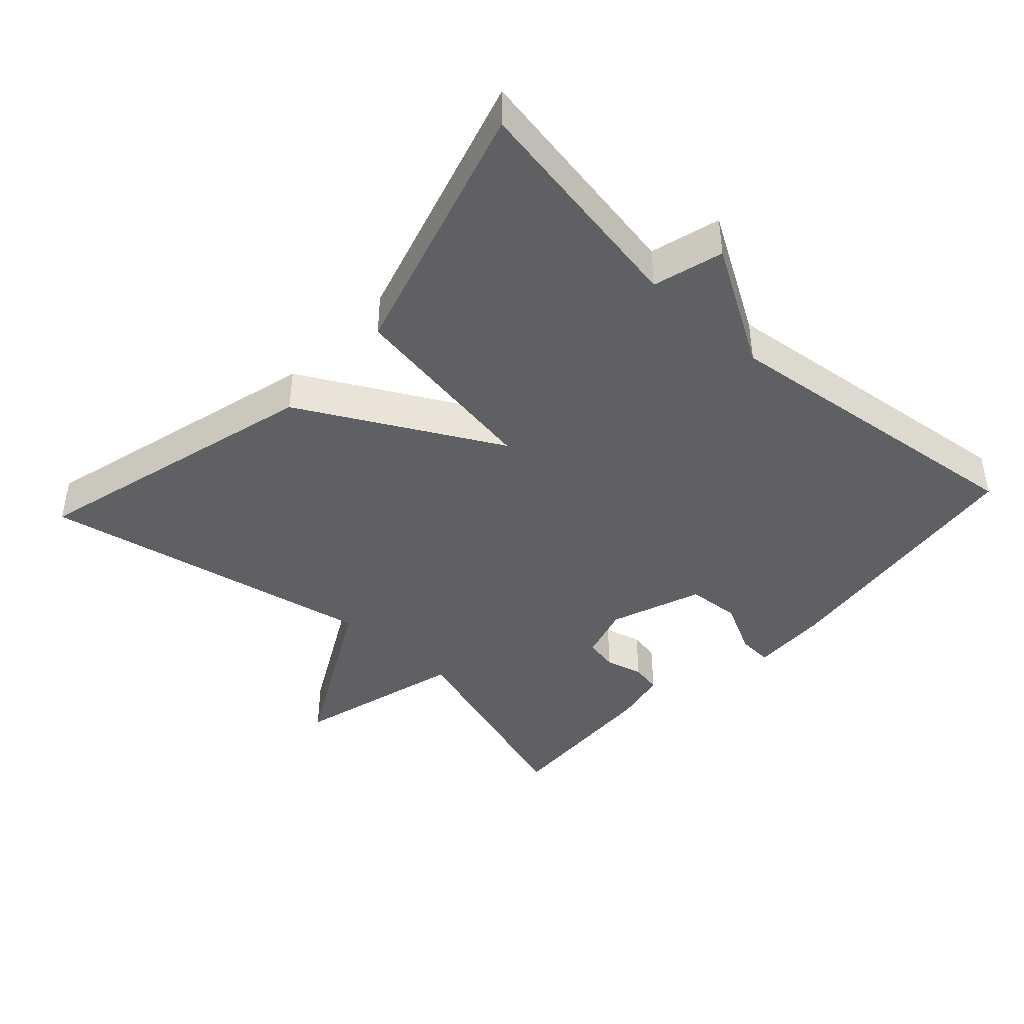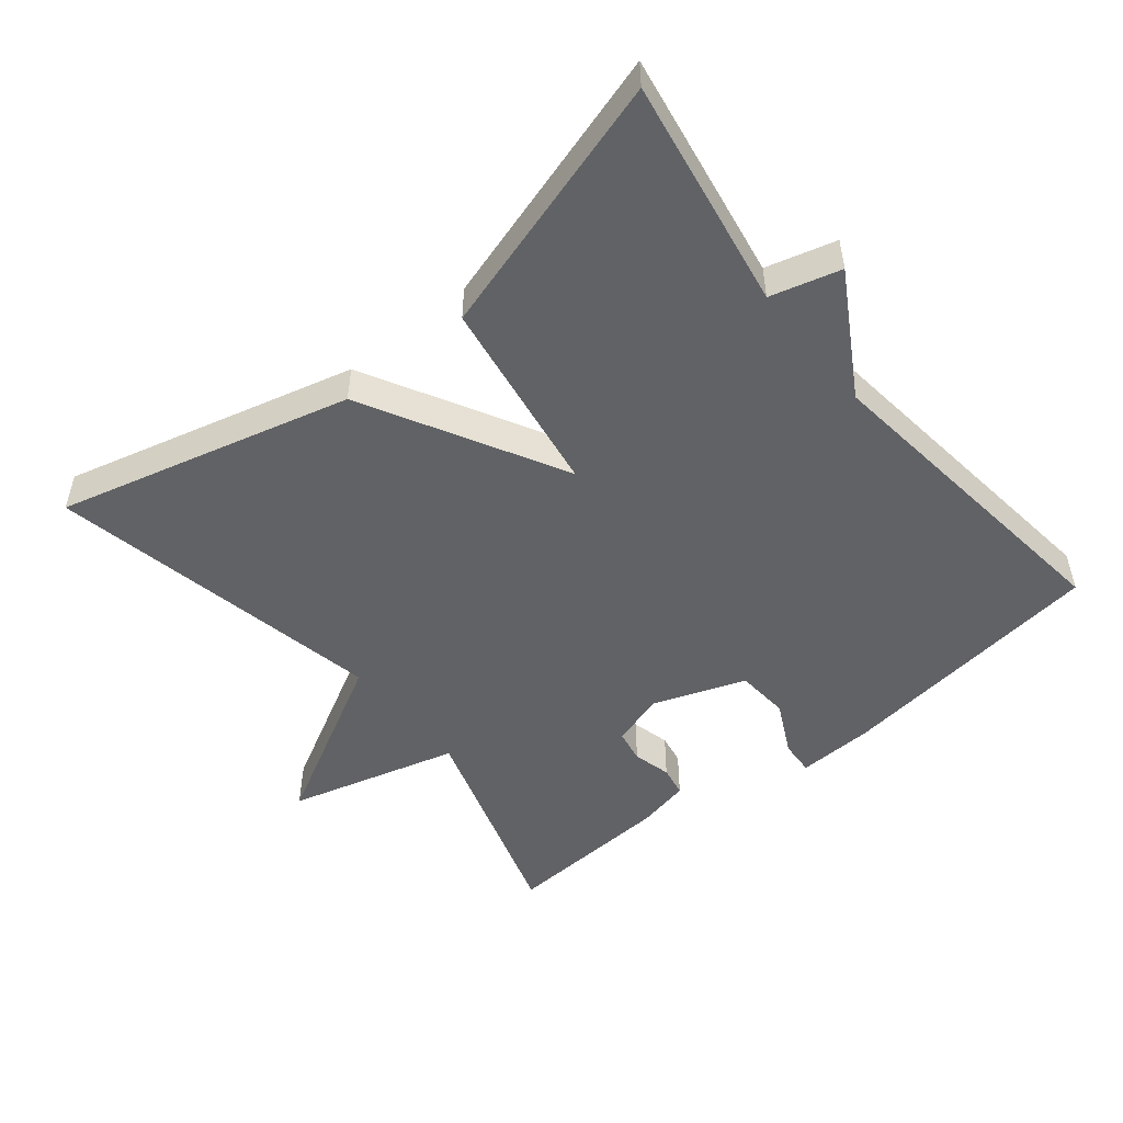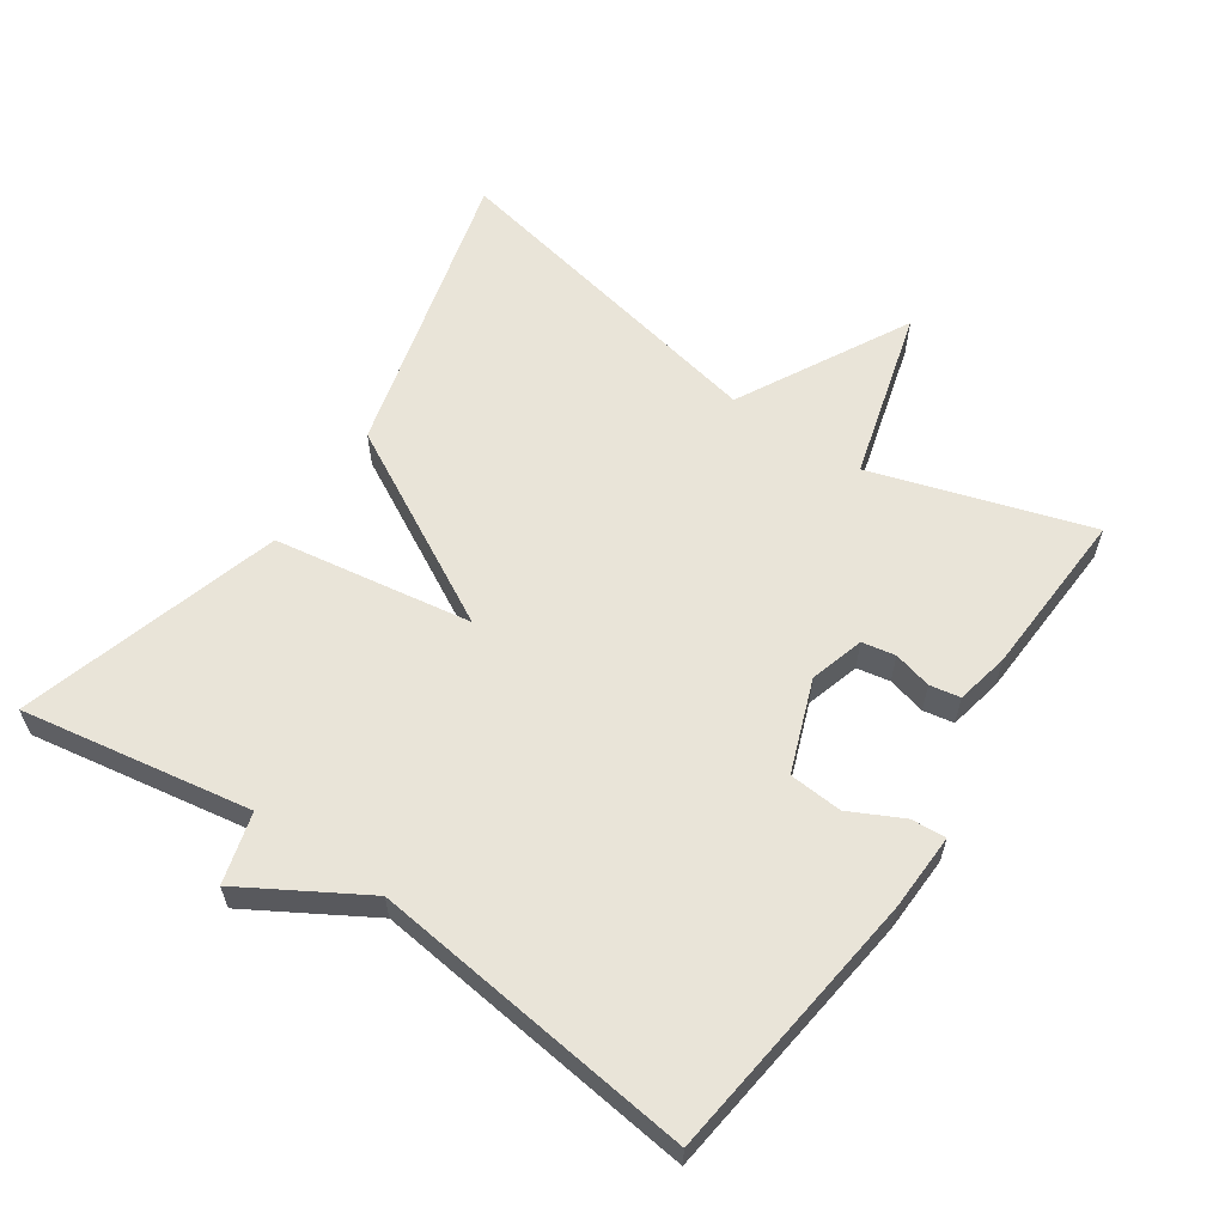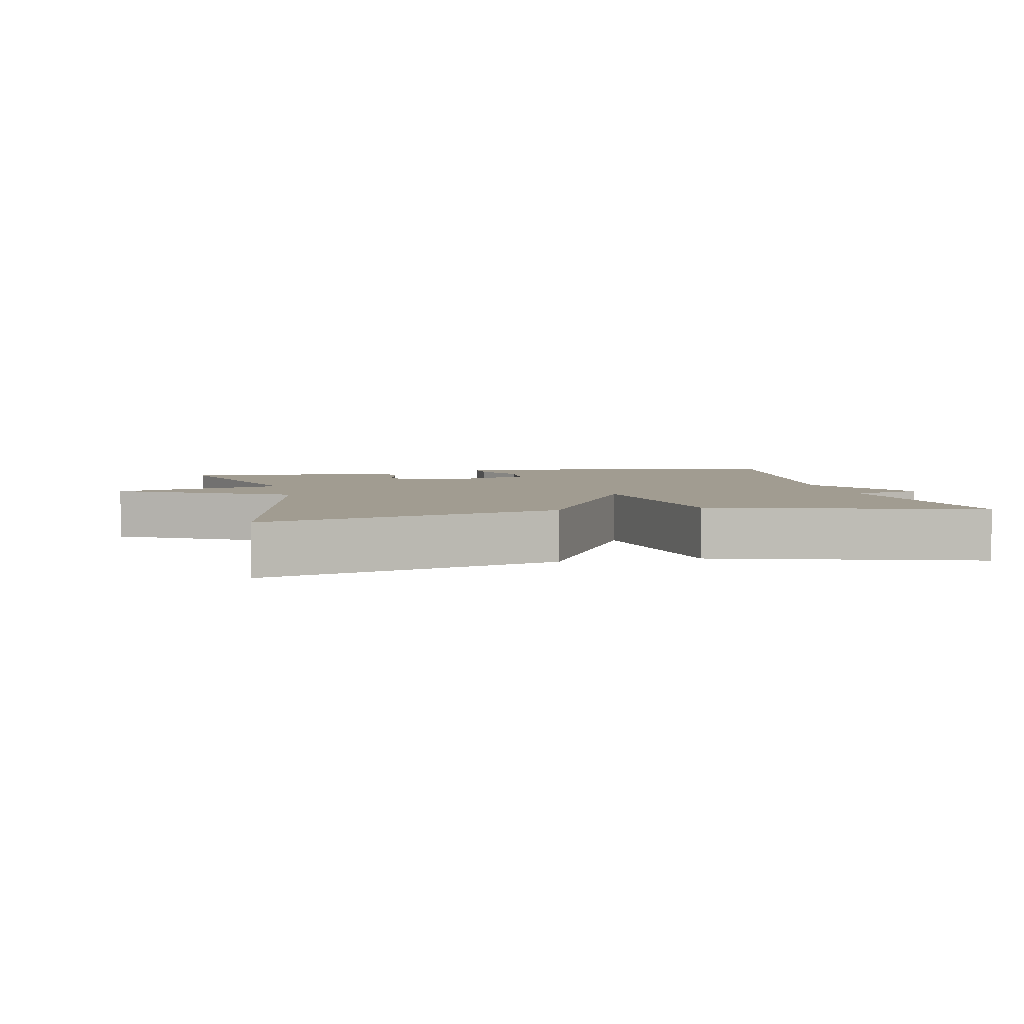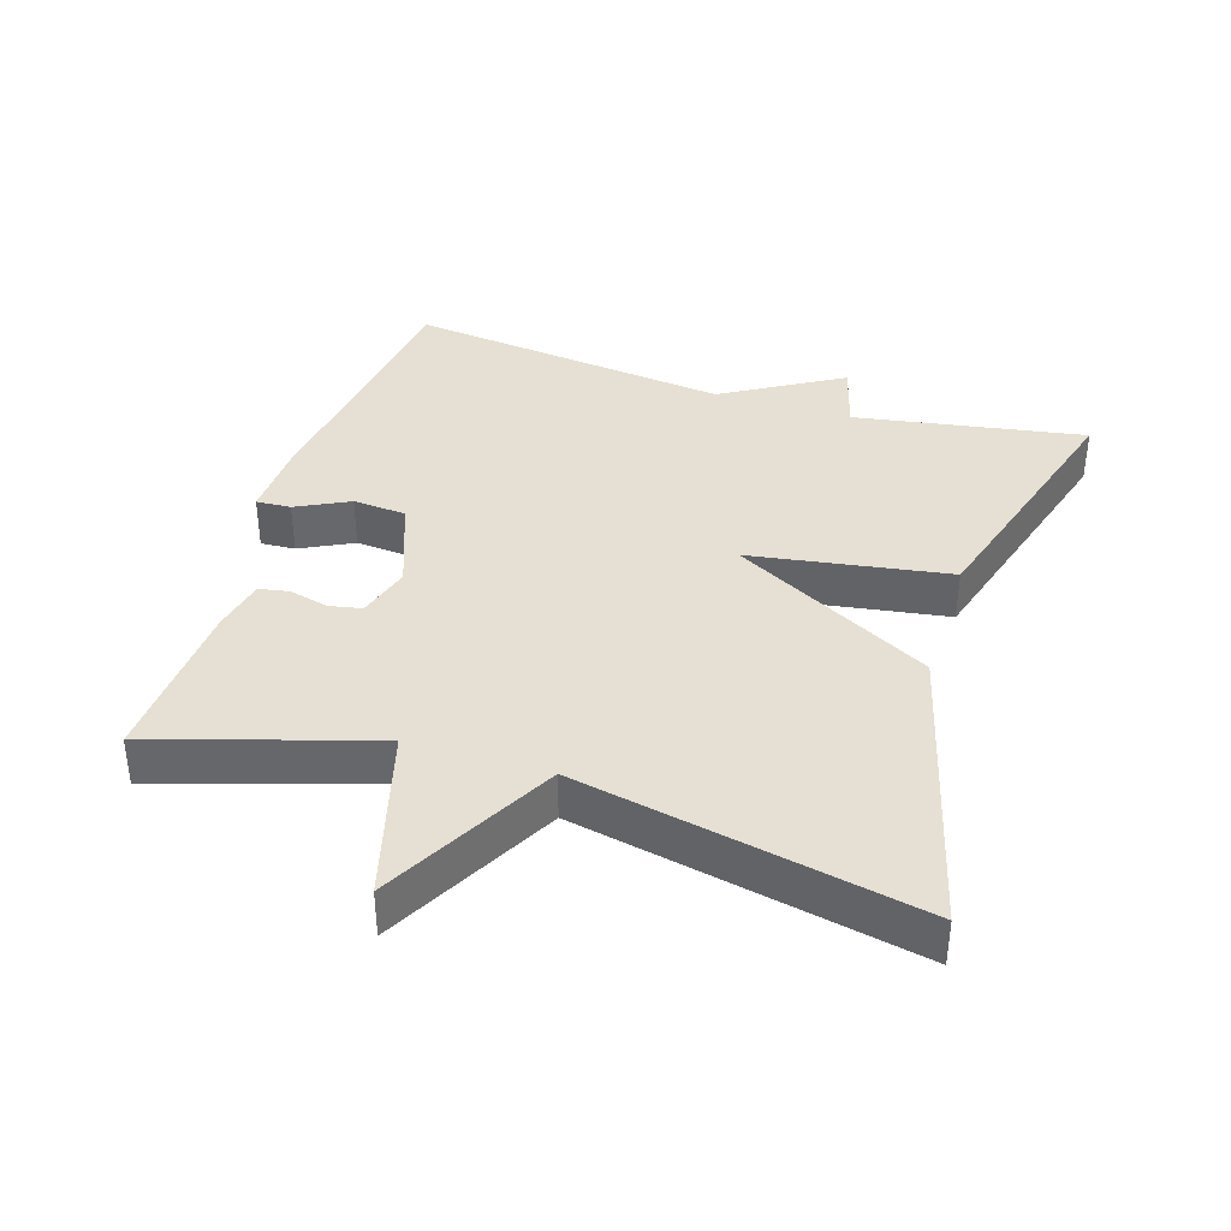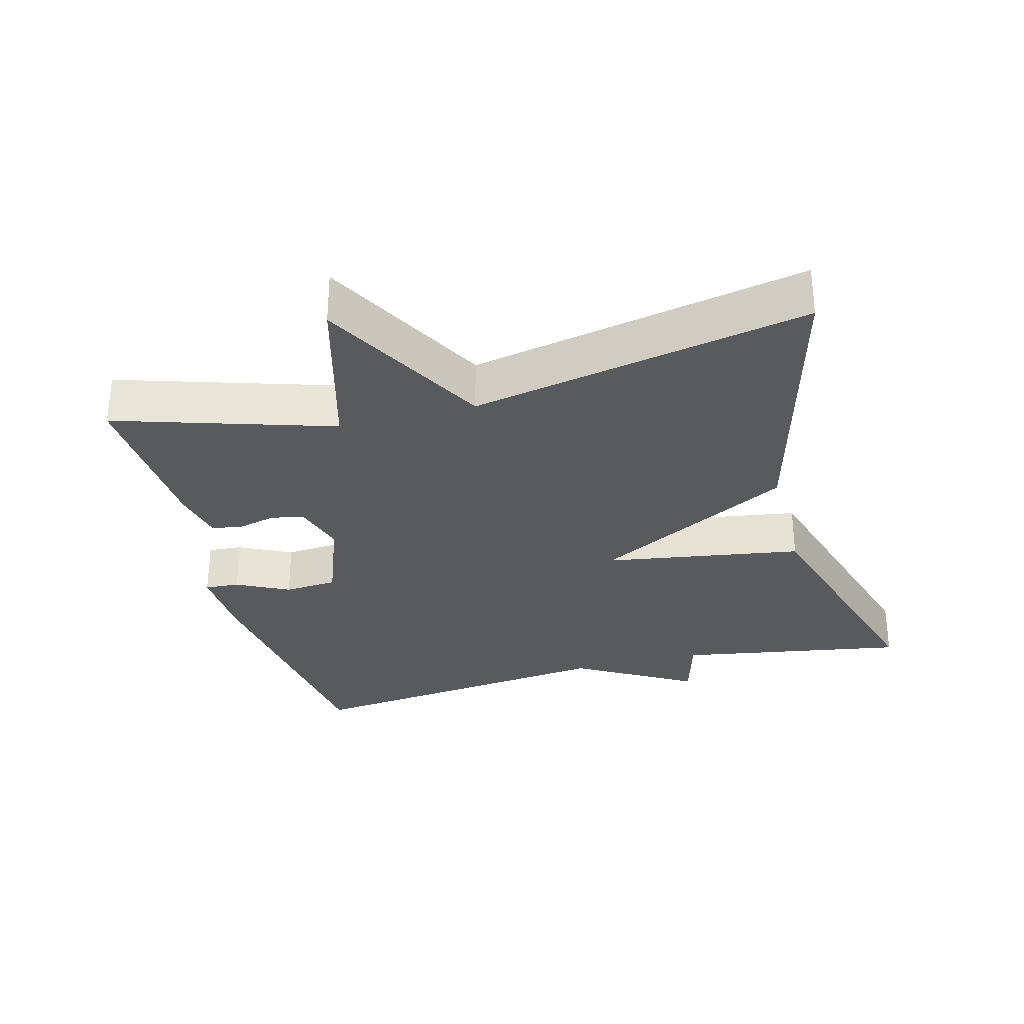
<metadata>
{"format":"obj","ext":"obj","renderer":"f3d","projection":"perspective","resolution":1024,"background":"white","views":[{"elev":-42.5,"azim":47.3,"up":"+Y"},{"elev":-50.6,"azim":39.2,"up":"+Y"},{"elev":60.2,"azim":124.2,"up":"+Y"},{"elev":4.5,"azim":-12.3,"up":"+Y"},{"elev":38.0,"azim":-72.5,"up":"+Y"},{"elev":-30.6,"azim":-75.2,"up":"+Y"}]}
</metadata>
<code>
v -0.5 0.07 0.5
v -0.077 0.07 0.389
v 0.078 0.07 0.103
v 0.123 0.07 0.389
v 0.5 0.07 0.5
v 0.444 0.07 0.168
v 0.545 0.07 0.14
v 0.444 0.07 -0.032
v 0.5 0.07 -0.5
v 0.109 0.07 -0.549
v -0.002 0.07 -0.553
v 0.001 0.07 -0.503
v 0.039 0.07 -0.427
v 0.033 0.07 -0.35
v -0.099 0.07 -0.301
v -0.177 0.07 -0.324
v -0.186 0.07 -0.372
v -0.172 0.07 -0.427
v -0.18 0.07 -0.471
v -0.257 0.07 -0.487
v -0.5 0.07 -0.5
v -0.402 0.07 -0.187
v -0.648 0.07 -0.119
v -0.402 0.07 0.013
v -0.5 0 0.5
v -0.077 0 0.389
v 0.078 0 0.103
v 0.123 0 0.389
v 0.5 0 0.5
v 0.444 0 0.168
v 0.545 0 0.14
v 0.444 0 -0.032
v 0.5 0 -0.5
v 0.109 0 -0.549
v -0.002 0 -0.553
v 0.001 0 -0.503
v 0.039 0 -0.427
v 0.033 0 -0.35
v -0.099 0 -0.301
v -0.177 0 -0.324
v -0.186 0 -0.372
v -0.172 0 -0.427
v -0.18 0 -0.471
v -0.257 0 -0.487
v -0.5 0 -0.5
v -0.402 0 -0.187
v -0.648 0 -0.119
v -0.402 0 0.013
f 22 23 24
f 20 21 22
f 19 20 22
f 18 19 22
f 17 18 22
f 16 17 22 24
f 1 2 3
f 24 1 3
f 16 24 3
f 15 16 3
f 11 12 13
f 10 11 13
f 9 10 13
f 8 9 13
f 8 13 14
f 7 8 14
f 6 7 14
f 5 6 14
f 4 5 14
f 3 4 14
f 3 14 15
f 48 47 46
f 46 45 44
f 46 44 43
f 46 43 42
f 46 42 41
f 48 46 41 40
f 27 26 25
f 27 25 48
f 27 48 40
f 27 40 39
f 37 36 35
f 37 35 34
f 37 34 33
f 37 33 32
f 38 37 32
f 38 32 31
f 38 31 30
f 38 30 29
f 38 29 28
f 38 28 27
f 39 38 27
f 1 25 26 2
f 2 26 27 3
f 3 27 28 4
f 4 28 29 5
f 5 29 30 6
f 6 30 31 7
f 7 31 32 8
f 8 32 33 9
f 9 33 34 10
f 10 34 35 11
f 11 35 36 12
f 12 36 37 13
f 13 37 38 14
f 14 38 39 15
f 15 39 40 16
f 16 40 41 17
f 17 41 42 18
f 18 42 43 19
f 19 43 44 20
f 20 44 45 21
f 21 45 46 22
f 22 46 47 23
f 23 47 48 24
f 24 48 25 1

</code>
